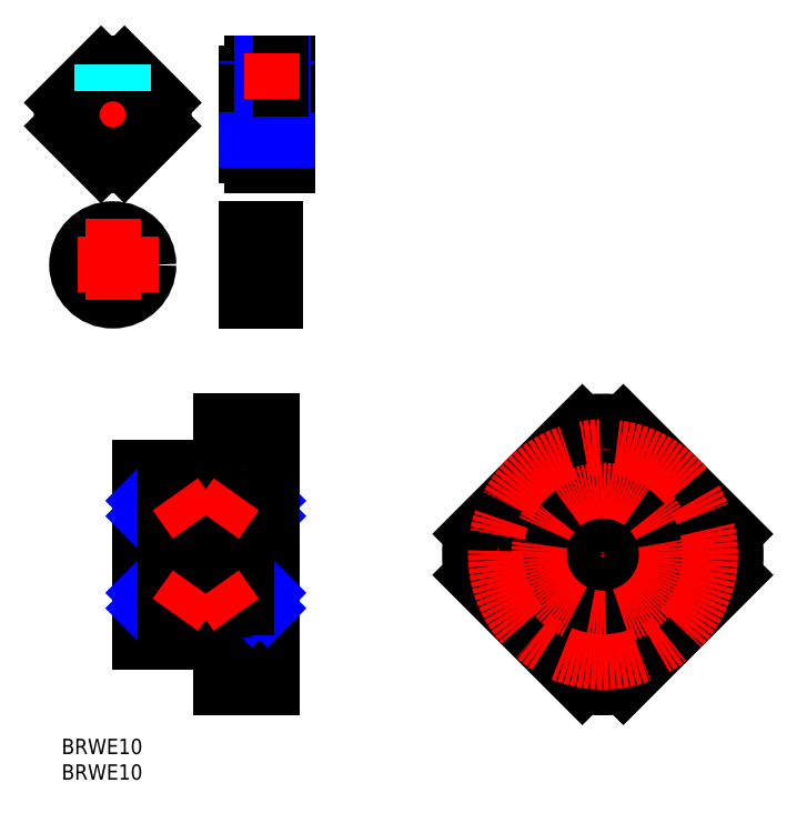
<metadata>
{"format":"dxf","ext":"dxf","renderer":"ezdxf+matplotlib","layout":"modelspace","background":"white","min_lineweight":24,"dpi":150}
</metadata>
<code>
0
SECTION
2
ENTITIES
0
INSERT
8
MSM_CONTINUOUS
2
*U6
10
0
20
0
30
0
0
INSERT
8
MSM_CONTINUOUS
2
*U7
10
0
20
0
30
0
0
LINE
8
MSM_CENTER
10
13.2
20
36
30
0
11
43.2
21
36
31
0
0
LINE
8
MSM_CENTER
10
34.2
20
48.7
30
0
11
43.2
21
48.7
31
0
0
LINE
8
MSM_CONTINUOUS
10
37.7
20
47.65
30
0
11
41.2
21
47.65
31
0
0
LINE
8
MSM_CONTINUOUS
10
37.7
20
49.75
30
0
11
41.2
21
49.75
31
0
0
LINE
8
MSM_CONTINUOUS
10
15.2
20
53
30
0
11
31.2
21
53
31
0
0
LINE
8
MSM_CONTINUOUS
10
31.2
20
62
30
0
11
41.2
21
62
31
0
0
LINE
8
MSM_CONTINUOUS
10
36.7
20
61
30
0
11
36.7
21
53
31
0
0
LINE
8
MSM_CONTINUOUS
10
37.7
20
49.75
30
0
11
37.7
21
47.65
31
0
0
LINE
8
MSM_CONTINUOUS
10
31.2
20
62
30
0
11
31.2
21
53
31
0
0
LINE
8
MSM_CONTINUOUS
10
15.2
20
53
30
0
11
15.2
21
19
31
0
0
LINE
8
MSM_CONTINUOUS
10
20.2
20
49
30
0
11
36.2
21
49
31
0
0
LINE
8
MSM_CONTINUOUS
10
36.2
20
46.5
30
0
11
41.2
21
46.5
31
0
0
LINE
8
MSM_CONTINUOUS
10
36.2
20
51
30
0
11
41.2
21
51
31
0
0
LINE
8
MSM_CENTER
10
77.81
20
36
30
0
11
133.8
21
36
31
0
0
LINE
8
MSM_CENTER
10
105.8
20
64
30
0
11
105.8
21
8
31
0
0
CIRCLE
8
MSM_CONTINUOUS
10
105.8
20
36
30
0
40
15
0
CIRCLE
8
MSM_CONTINUOUS
10
105.8
20
48.5
30
0
40
1.05
0
CIRCLE
8
MSM_CONTINUOUS
10
93.31
20
36
30
0
40
1.05
0
CIRCLE
8
MSM_CONTINUOUS
10
105.8
20
23.5
30
0
40
1.05
0
CIRCLE
8
MSM_CONTINUOUS
10
105.8
20
57
30
0
40
2.25
0
CIRCLE
8
MSM_CONTINUOUS
10
105.8
20
57
30
0
40
4
0
CIRCLE
8
MSM_CONTINUOUS
10
84.81
20
36
30
0
40
2.25
0
CIRCLE
8
MSM_CONTINUOUS
10
84.81
20
36
30
0
40
4
0
CIRCLE
8
MSM_CONTINUOUS
10
105.8
20
15
30
0
40
2.25
0
CIRCLE
8
MSM_CONTINUOUS
10
105.8
20
15
30
0
40
4
0
CIRCLE
8
MSM_CONTINUOUS
10
126.8
20
36
30
0
40
2.25
0
CIRCLE
8
MSM_CONTINUOUS
10
126.8
20
36
30
0
40
4
0
LINE
8
MSM_CENTER
10
43.2
20
57
30
0
11
29.2
21
57
31
0
0
LINE
8
MSM_CONTINUOUS
10
41.2
20
53
30
0
11
36.7
21
53
31
0
0
LINE
8
MSM_CONTINUOUS
10
41.2
20
61
30
0
11
36.7
21
61
31
0
0
LINE
8
MSM_CONTINUOUS
10
36.7
20
54.75
30
0
11
31.2
21
54.75
31
0
0
LINE
8
MSM_CONTINUOUS
10
36.7
20
59.25
30
0
11
31.2
21
59.25
31
0
0
LINE
8
MSM_CONTINUOUS
10
16.2
20
46.5
30
0
11
16.2
21
25.5
31
0
0
LINE
8
MSM_CONTINUOUS
10
19.2
20
46.5
30
0
11
19.2
21
25.5
31
0
0
LINE
8
MSM_CONTINUOUS
10
16.2
20
43.5
30
0
11
19.2
21
43.5
31
0
0
LINE
8
MSM_CONTINUOUS
10
15.2
20
46.5
30
0
11
20.2
21
46.5
31
0
0
LINE
8
MSM_NARROW
10
19.2
20
46.5
30
0
11
16.2
21
43.5
31
0
0
LINE
8
MSM_NARROW
10
16.2
20
46.5
30
0
11
19.2
21
43.5
31
0
0
LINE
8
MSM_CONTINUOUS
10
36.2
20
51
30
0
11
36.2
21
21
31
0
0
LINE
8
MSM_CONTINUOUS
10
37.2
20
43.5
30
0
11
40.2
21
43.5
31
0
0
LINE
8
MSM_NARROW
10
40.2
20
46.5
30
0
11
37.2
21
43.5
31
0
0
LINE
8
MSM_NARROW
10
37.2
20
46.5
30
0
11
40.2
21
43.5
31
0
0
ARC
8
MSM_CONTINUOUS
10
105.8
20
36
30
0
40
26
50
171.1
51
188.9
0
ARC
8
MSM_CONTINUOUS
10
105.8
20
36
30
0
40
26
50
261.1
51
278.9
0
ARC
8
MSM_CONTINUOUS
10
105.8
20
36
30
0
40
26
50
351.1
51
8.871
0
ARC
8
MSM_CONTINUOUS
10
105.8
20
36
30
0
40
26
50
81.13
51
98.87
0
LINE
8
MSM_CONTINUOUS
10
101.8
20
10.31
30
0
11
80.12
21
31.99
31
0
0
LINE
8
MSM_CONTINUOUS
10
131.5
20
40.01
30
0
11
109.8
21
61.69
31
0
0
LINE
8
MSM_CONTINUOUS
10
109.8
20
10.31
30
0
11
131.5
21
31.99
31
0
0
LINE
8
MSM_CONTINUOUS
10
80.12
20
40.01
30
0
11
101.8
21
61.69
31
0
0
CIRCLE
8
MSM_CONTINUOUS
10
118.3
20
36
30
0
40
1.05
0
LINE
8
MSM_CENTER
10
34.2
20
23.3
30
0
11
43.2
21
23.3
31
0
0
LINE
8
MSM_CONTINUOUS
10
37.7
20
24.35
30
0
11
41.2
21
24.35
31
0
0
LINE
8
MSM_CONTINUOUS
10
37.7
20
22.25
30
0
11
41.2
21
22.25
31
0
0
LINE
8
MSM_CONTINUOUS
10
15.2
20
19
30
0
11
31.2
21
19
31
0
0
LINE
8
MSM_CONTINUOUS
10
31.2
20
10
30
0
11
41.2
21
10
31
0
0
LINE
8
MSM_CONTINUOUS
10
41.2
20
10
30
0
11
41.2
21
62
31
0
0
LINE
8
MSM_CONTINUOUS
10
36.7
20
11
30
0
11
36.7
21
19
31
0
0
LINE
8
MSM_CONTINUOUS
10
37.7
20
22.25
30
0
11
37.7
21
24.35
31
0
0
LINE
8
MSM_CONTINUOUS
10
31.2
20
10
30
0
11
31.2
21
19
31
0
0
LINE
8
MSM_CONTINUOUS
10
20.2
20
23
30
0
11
36.2
21
23
31
0
0
LINE
8
MSM_CONTINUOUS
10
36.2
20
25.5
30
0
11
41.2
21
25.5
31
0
0
LINE
8
MSM_CONTINUOUS
10
36.2
20
21
30
0
11
41.2
21
21
31
0
0
LINE
8
MSM_CENTER
10
43.2
20
15
30
0
11
29.2
21
15
31
0
0
LINE
8
MSM_CONTINUOUS
10
41.2
20
19
30
0
11
36.7
21
19
31
0
0
LINE
8
MSM_CONTINUOUS
10
41.2
20
11
30
0
11
36.7
21
11
31
0
0
LINE
8
MSM_CONTINUOUS
10
36.7
20
17.25
30
0
11
31.2
21
17.25
31
0
0
LINE
8
MSM_CONTINUOUS
10
36.7
20
12.75
30
0
11
31.2
21
12.75
31
0
0
LINE
8
MSM_CONTINUOUS
10
16.2
20
28.5
30
0
11
19.2
21
28.5
31
0
0
LINE
8
MSM_CONTINUOUS
10
15.2
20
25.5
30
0
11
20.2
21
25.5
31
0
0
LINE
8
MSM_NARROW
10
19.2
20
25.5
30
0
11
16.2
21
28.5
31
0
0
LINE
8
MSM_NARROW
10
16.2
20
25.5
30
0
11
19.2
21
28.5
31
0
0
LINE
8
MSM_CONTINUOUS
10
37.2
20
25.5
30
0
11
37.2
21
46.5
31
0
0
LINE
8
MSM_CONTINUOUS
10
40.2
20
25.5
30
0
11
40.2
21
46.5
31
0
0
LINE
8
MSM_CONTINUOUS
10
37.2
20
28.5
30
0
11
40.2
21
28.5
31
0
0
LINE
8
MSM_NARROW
10
40.2
20
25.5
30
0
11
37.2
21
28.5
31
0
0
LINE
8
MSM_NARROW
10
37.2
20
25.5
30
0
11
40.2
21
28.5
31
0
0
LINE
8
MSM_CONTINUOUS
10
28.2
20
49
30
0
11
28.2
21
23
31
0
0
LINE
8
MSM_CONTINUOUS
10
20.2
20
49
30
0
11
20.2
21
23
31
0
0
CIRCLE
8
MSM_CONTINUOUS
10
32.2
20
27
30
0
40
2.4
0
CIRCLE
8
MSM_CONTINUOUS
10
24.2
20
27
30
0
40
2.4
0
ARC
8
MSM_CONTINUOUS
10
27.9
20
30.7
30
0
40
0.3
50
0
51
90
0
ARC
8
MSM_CONTINUOUS
10
20.35
20
30.85
30
0
40
0.15
50
90
51
180
0
LINE
8
MSM_CONTINUOUS
10
20.2
20
28.3
30
0
11
22.18
21
28.3
31
0
0
LINE
8
MSM_CONTINUOUS
10
20.35
20
31
30
0
11
27.9
21
31
31
0
0
LINE
8
MSM_CONTINUOUS
10
30.18
20
28.3
30
0
11
26.21
21
28.3
31
0
0
LINE
8
MSM_CONTINUOUS
10
20.2
20
25.7
30
0
11
22.18
21
25.7
31
0
0
LINE
8
MSM_CONTINUOUS
10
25.05
20
24.76
30
0
11
28.2
21
24.45
31
0
0
ARC
8
MSM_CONTINUOUS
10
28.5
20
30.7
30
0
40
0.3
50
90
51
180
0
ARC
8
MSM_CONTINUOUS
10
36.05
20
30.85
30
0
40
0.15
50
0
51
90
0
LINE
8
MSM_CONTINUOUS
10
36.2
20
25.7
30
0
11
34.21
21
25.7
31
0
0
LINE
8
MSM_CONTINUOUS
10
31.34
20
24.76
30
0
11
28.2
21
24.45
31
0
0
LINE
8
MSM_CONTINUOUS
10
36.2
20
28.3
30
0
11
34.21
21
28.3
31
0
0
LINE
8
MSM_CONTINUOUS
10
36.05
20
31
30
0
11
28.5
21
31
31
0
0
LINE
8
MSM_CENTER
10
22.22
20
24.23
30
0
11
26.17
21
29.77
31
0
0
LINE
8
MSM_CENTER
10
34.17
20
24.23
30
0
11
30.22
21
29.77
31
0
0
CIRCLE
8
MSM_CONTINUOUS
10
32.2
20
45
30
0
40
2.4
0
CIRCLE
8
MSM_CONTINUOUS
10
24.2
20
45
30
0
40
2.4
0
ARC
8
MSM_CONTINUOUS
10
27.9
20
41.3
30
0
40
0.3
50
270
51
0
0
ARC
8
MSM_CONTINUOUS
10
20.35
20
41.15
30
0
40
0.15
50
180
51
270
0
LINE
8
MSM_CONTINUOUS
10
20.2
20
43.7
30
0
11
22.18
21
43.7
31
0
0
LINE
8
MSM_CONTINUOUS
10
20.35
20
41
30
0
11
27.9
21
41
31
0
0
LINE
8
MSM_CONTINUOUS
10
30.18
20
43.7
30
0
11
26.21
21
43.7
31
0
0
LINE
8
MSM_CONTINUOUS
10
20.2
20
46.3
30
0
11
22.18
21
46.3
31
0
0
LINE
8
MSM_CONTINUOUS
10
25.05
20
47.24
30
0
11
28.2
21
47.55
31
0
0
ARC
8
MSM_CONTINUOUS
10
28.5
20
41.3
30
0
40
0.3
50
180
51
270
0
ARC
8
MSM_CONTINUOUS
10
36.05
20
41.15
30
0
40
0.15
50
270
51
0
0
LINE
8
MSM_CONTINUOUS
10
36.2
20
46.3
30
0
11
34.21
21
46.3
31
0
0
LINE
8
MSM_CONTINUOUS
10
31.34
20
47.24
30
0
11
28.2
21
47.55
31
0
0
LINE
8
MSM_CONTINUOUS
10
36.2
20
43.7
30
0
11
34.21
21
43.7
31
0
0
LINE
8
MSM_CONTINUOUS
10
36.05
20
41
30
0
11
28.5
21
41
31
0
0
LINE
8
MSM_CENTER
10
22.22
20
47.77
30
0
11
26.17
21
42.23
31
0
0
LINE
8
MSM_CENTER
10
34.17
20
47.77
30
0
11
30.22
21
42.23
31
0
0
CIRCLE
8
MSM_CONTINUOUS
10
105.8
20
36
30
0
40
5
0
CIRCLE
8
MSM_CONTINUOUS
10
105.8
20
36
30
0
40
7.5
0
CIRCLE
8
MSM_CONTINUOUS
10
105.8
20
36
30
0
40
10.5
0
CIRCLE
8
MSM_CENTER
10
105.8
20
36
30
0
40
12.5
0
CIRCLE
8
MSM_CENTER
10
105.8
20
36
30
0
40
21
0
CIRCLE
8
MSM_CONTINUOUS
10
10
20
92.59
30
0
40
7
0
CIRCLE
8
MSM_CONTINUOUS
10
10
20
92.59
30
0
40
5
0
LINE
8
MSM_CONTINUOUS
10
36.2
20
99.59
30
0
11
36.2
21
85.59
31
0
0
LINE
8
MSM_CENTER
10
10
20
101.6
30
0
11
10
21
83.59
31
0
0
LINE
8
MSM_CENTER
10
19
20
92.59
30
0
11
1
21
92.59
31
0
0
LINE
8
MSM_CONTINUOUS
10
41.7
20
99.59
30
0
11
41.7
21
85.59
31
0
0
LINE
8
MSM_CENTER
10
43.7
20
92.59
30
0
11
34.2
21
92.59
31
0
0
LINE
8
MSM_CONTINUOUS
10
41.7
20
97.59
30
0
11
36.2
21
97.59
31
0
0
LINE
8
MSM_CONTINUOUS
10
41.7
20
87.59
30
0
11
36.2
21
87.59
31
0
0
LINE
8
MSM_CONTINUOUS
10
41.7
20
99.59
30
0
11
36.2
21
99.59
31
0
0
LINE
8
MSM_CONTINUOUS
10
41.7
20
85.59
30
0
11
36.2
21
85.59
31
0
0
LINE
8
MSM_CENTER
10
10
20
110
30
0
11
10
21
134
31
0
0
CIRCLE
8
MSM_CONTINUOUS
10
10
20
122
30
0
40
4.458
0
CIRCLE
8
MSM_NARROW
10
10
20
122
30
0
40
5
0
LINE
8
MSM_CENTER
10
-2
20
122
30
0
11
22
21
122
31
0
0
LINE
8
MSM_CONTINUOUS
10
36.2
20
130
30
0
11
36.2
21
114
31
0
0
LINE
8
MSM_CENTER
10
34.2
20
122
30
0
11
46.2
21
122
31
0
0
CIRCLE
8
MSM_CONTINUOUS
10
10
20
122
30
0
40
8
0
LINE
8
MSM_CONTINUOUS
10
0.2647
20
124.3
30
0
11
7.715
21
131.7
31
0
0
LINE
8
MSM_CONTINUOUS
10
12.29
20
112.2
30
0
11
19.74
21
119.7
31
0
0
LINE
8
MSM_CONTINUOUS
10
19.74
20
124.3
30
0
11
12.29
21
131.7
31
0
0
LINE
8
MSM_CONTINUOUS
10
7.715
20
112.2
30
0
11
0.2647
21
119.7
31
0
0
ARC
8
MSM_CONTINUOUS
10
10
20
122
30
0
40
10
50
256.8
51
283.2
0
ARC
8
MSM_CONTINUOUS
10
10
20
122
30
0
40
10
50
166.8
51
193.2
0
ARC
8
MSM_CONTINUOUS
10
10
20
122
30
0
40
10
50
76.79
51
103.2
0
ARC
8
MSM_CONTINUOUS
10
10
20
122
30
0
40
10
50
346.8
51
13.21
0
LINE
8
MSM_DASHED
10
11.62
20
126.7
30
0
11
11.62
21
131.9
31
0
0
LINE
8
MSM_DASHED
10
12
20
126.6
30
0
11
12
21
131.8
31
0
0
LINE
8
MSM_DASHED
10
8
20
126.6
30
0
11
8
21
131.8
31
0
0
LINE
8
MSM_DASHED
10
8.379
20
126.7
30
0
11
8.379
21
131.9
31
0
0
LINE
8
MSM_CONTINUOUS
10
44.2
20
132
30
0
11
44.2
21
112
31
0
0
LINE
8
MSM_CONTINUOUS
10
37.2
20
114
30
0
11
37.2
21
112
31
0
0
LINE
8
MSM_CONTINUOUS
10
37.2
20
112
30
0
11
44.2
21
112
31
0
0
LINE
8
MSM_CONTINUOUS
10
36.2
20
114
30
0
11
37.2
21
114
31
0
0
LINE
8
MSM_CONTINUOUS
10
37.2
20
130
30
0
11
37.2
21
132
31
0
0
LINE
8
MSM_CONTINUOUS
10
36.2
20
130
30
0
11
37.2
21
130
31
0
0
LINE
8
MSM_CONTINUOUS
10
44.2
20
132
30
0
11
37.2
21
132
31
0
0
LINE
8
MSM_NARROW
10
44.2
20
127
30
0
11
36.2
21
127
31
0
0
LINE
8
MSM_CONTINUOUS
10
44.2
20
126.4
30
0
11
36.2
21
126.4
31
0
0
LINE
8
MSM_CONTINUOUS
10
44.2
20
117.5
30
0
11
36.2
21
117.5
31
0
0
LINE
8
MSM_NARROW
10
44.2
20
117
30
0
11
36.2
21
117
31
0
0
LINE
8
MSM_NARROW
10
43.2
20
127
30
0
11
43.2
21
132
31
0
0
LINE
8
MSM_CONTINUOUS
10
39.57
20
127
30
0
11
39.57
21
132
31
0
0
LINE
8
MSM_NARROW
10
39.2
20
127
30
0
11
39.2
21
132
31
0
0
LINE
8
MSM_CONTINUOUS
10
42.82
20
127
30
0
11
42.82
21
132
31
0
0
LINE
8
MSM_CENTER
10
41.2
20
134
30
0
11
41.2
21
125
31
0
0
ENDSEC
0
EOF

</code>
